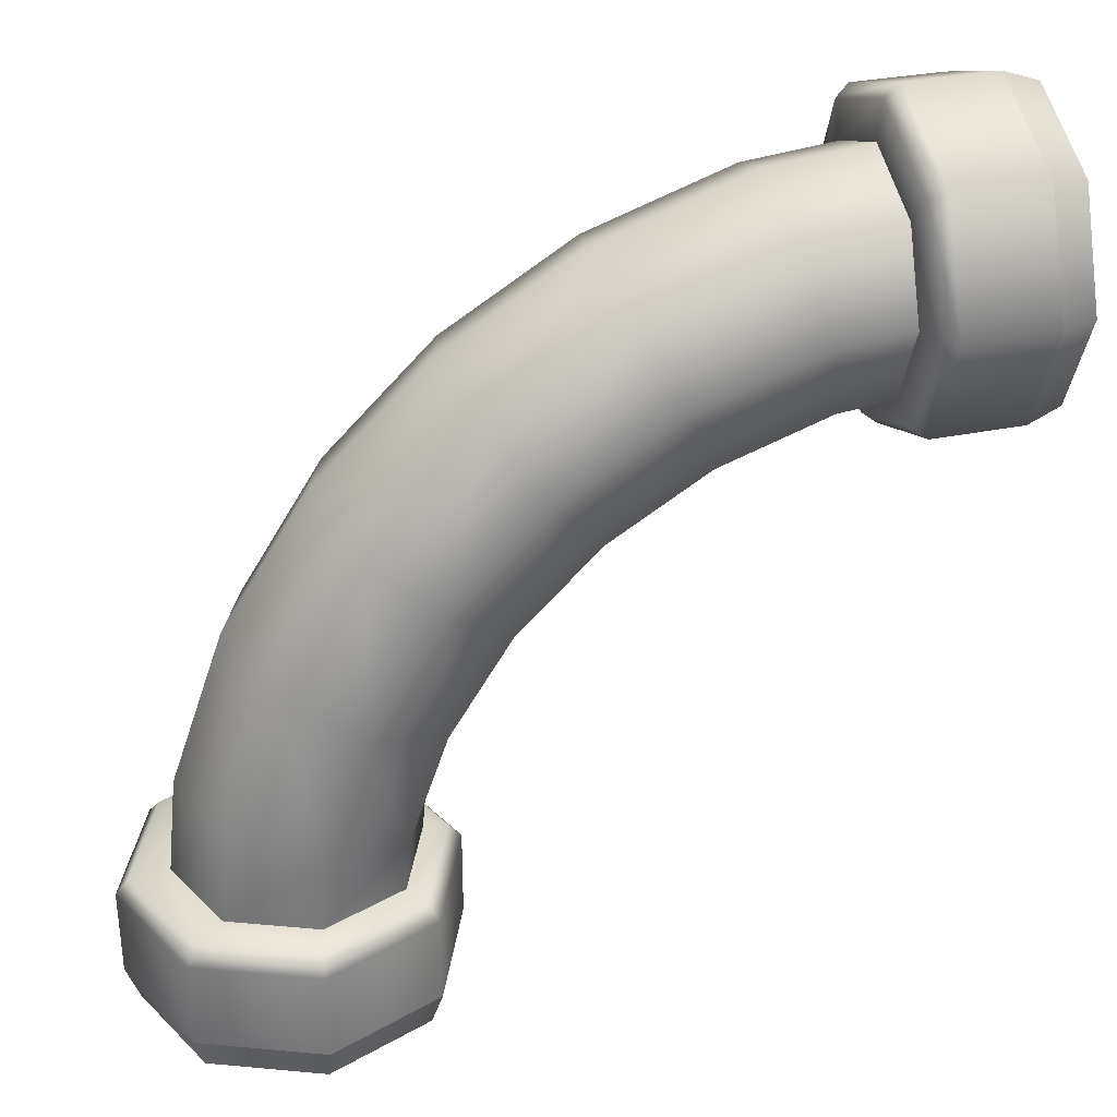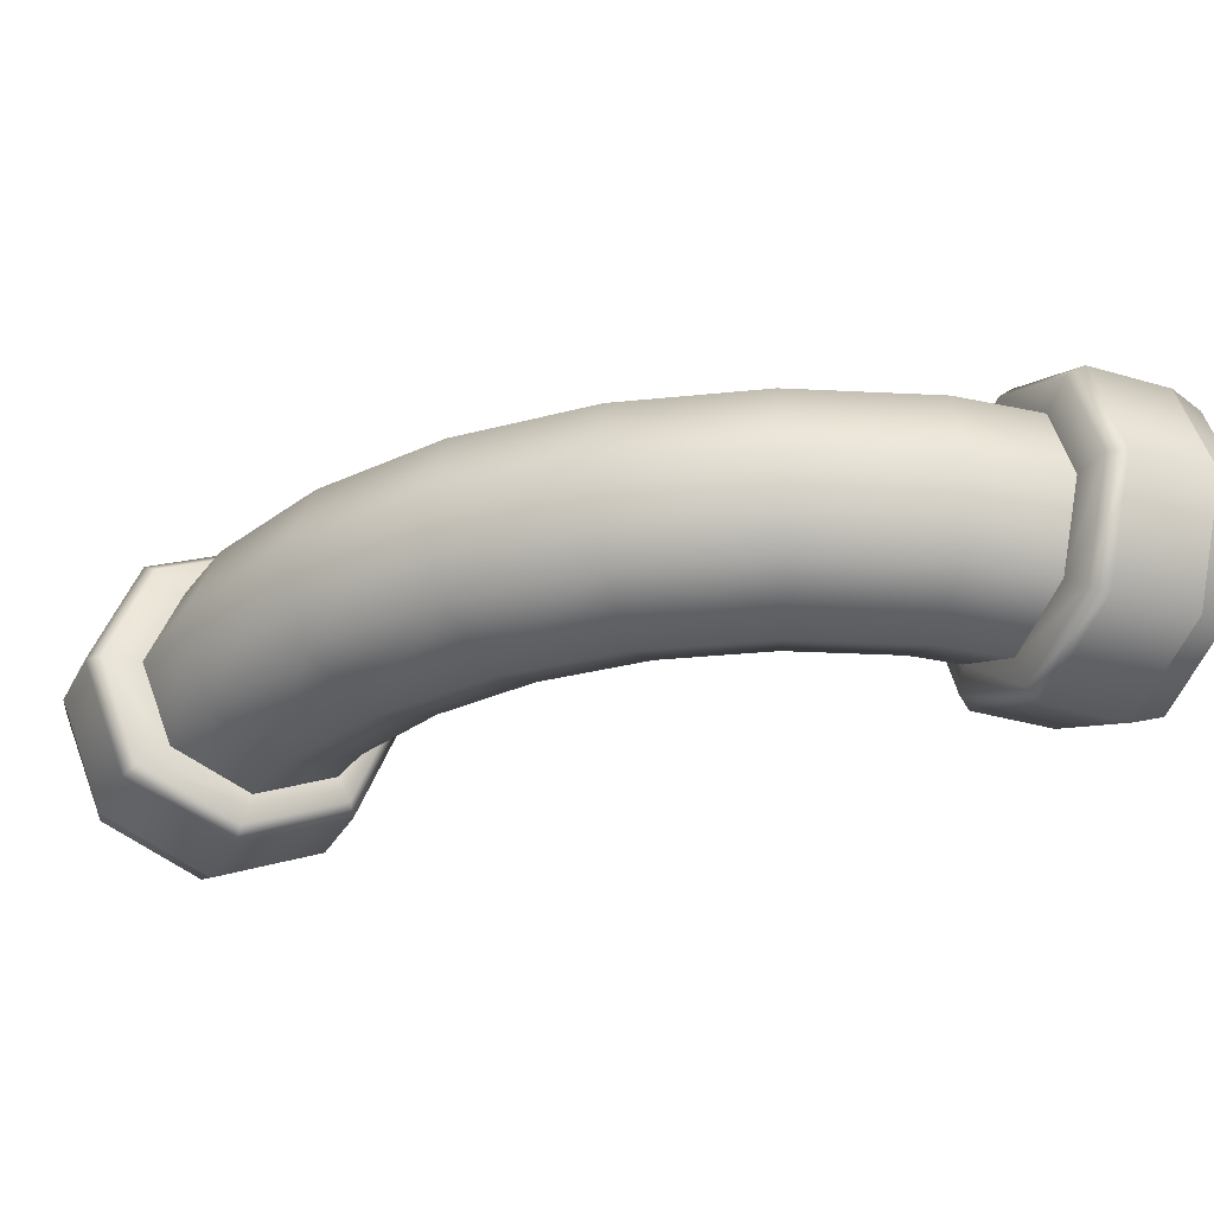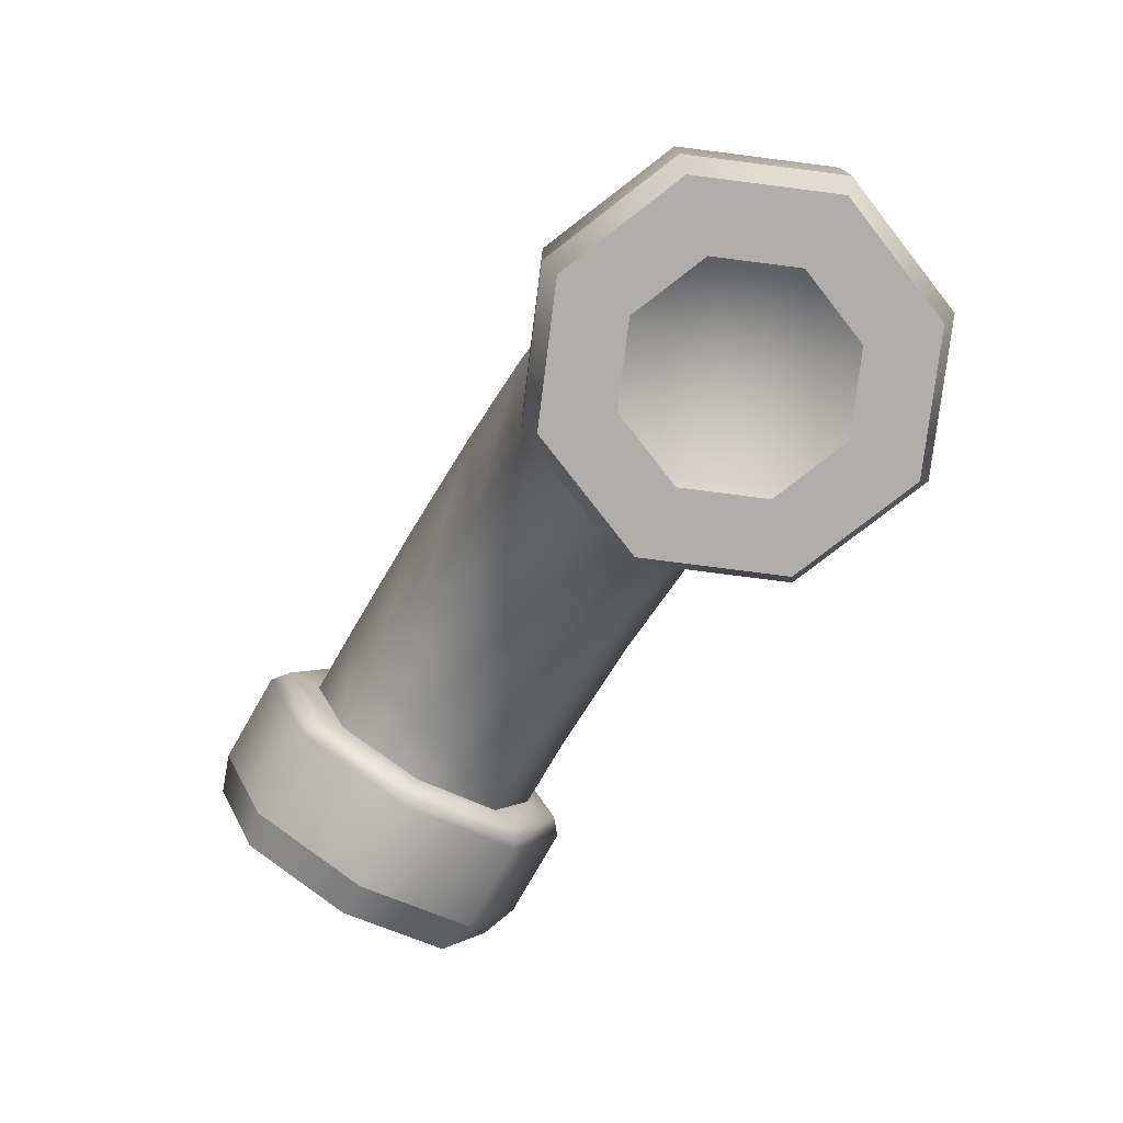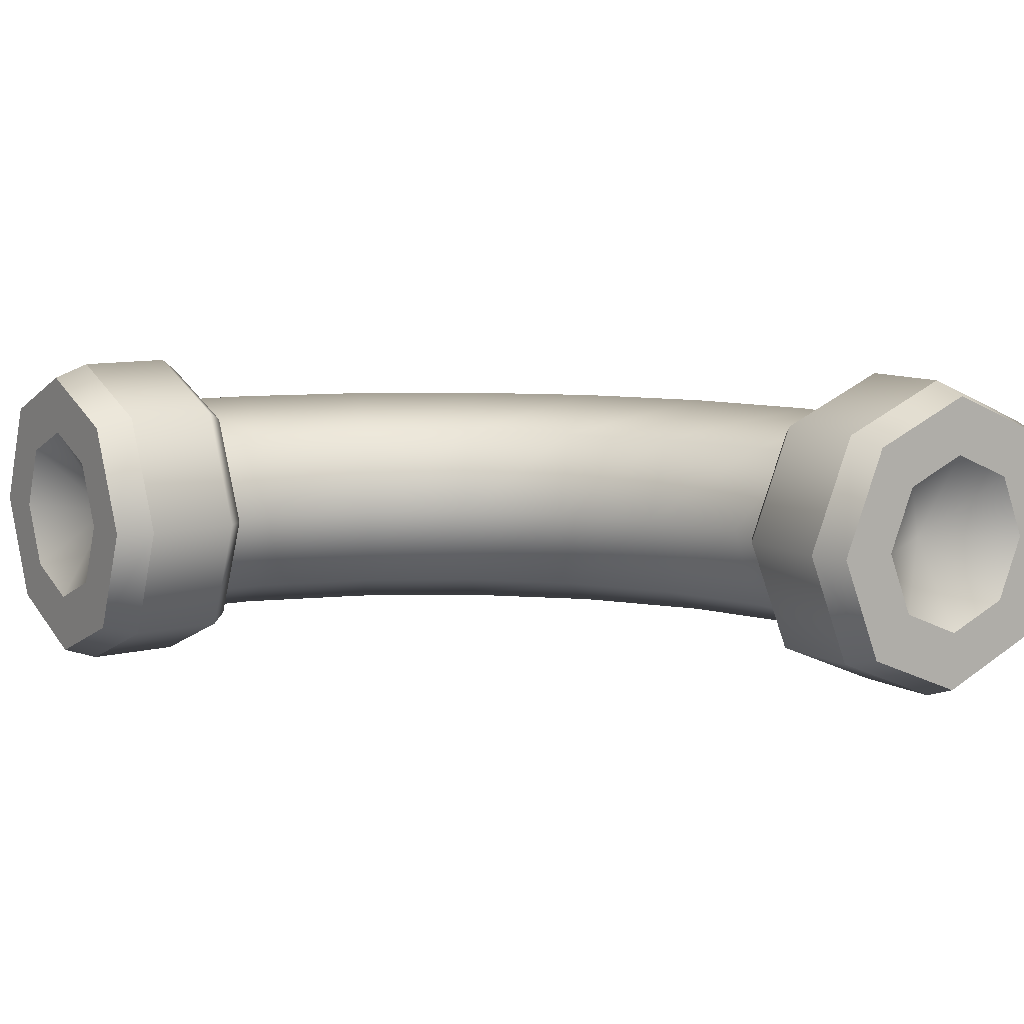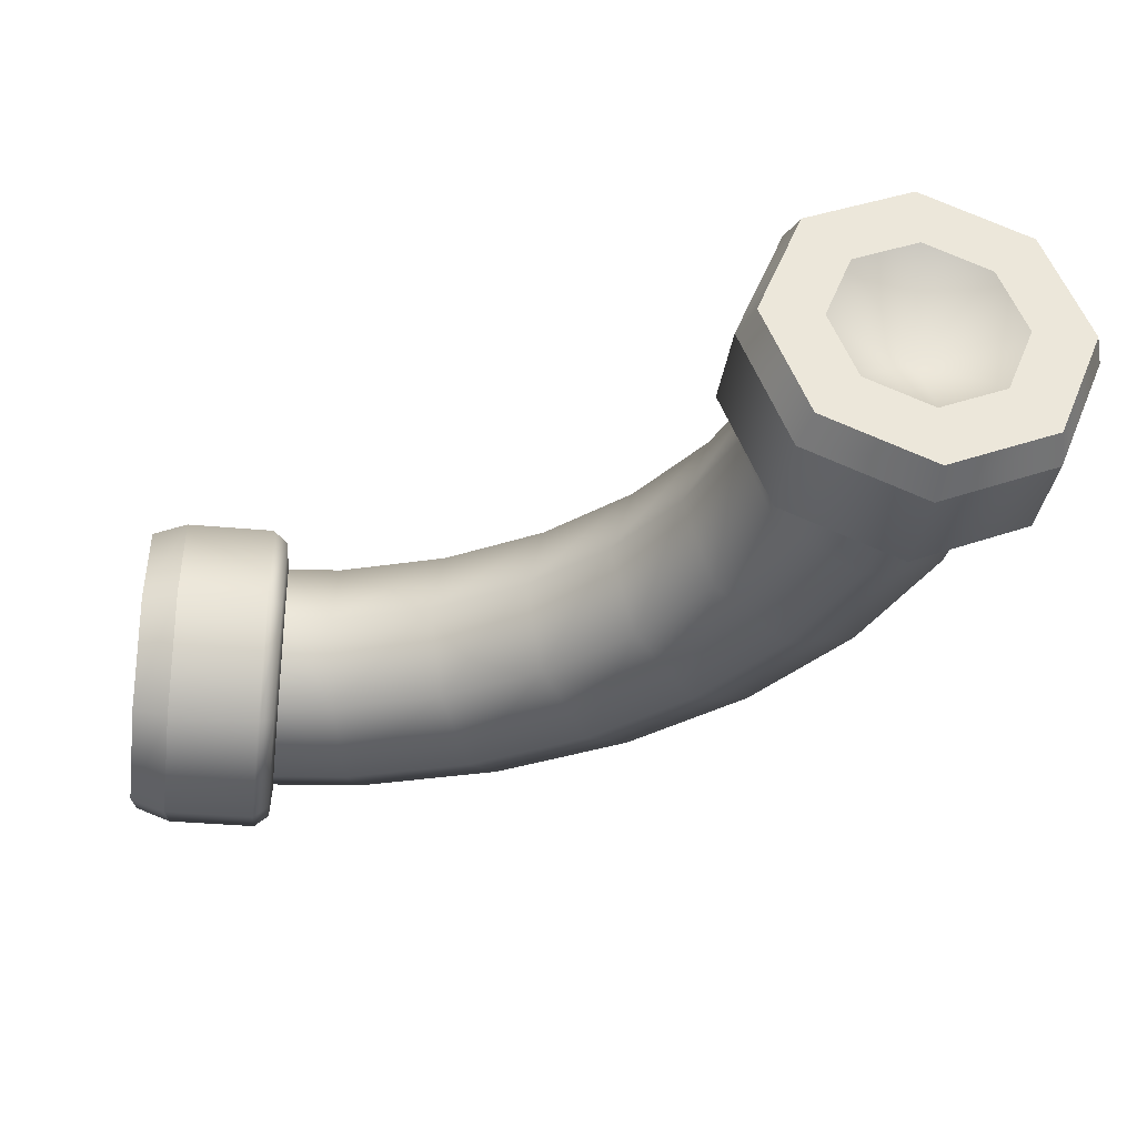
<metadata>
{"format":"obj","ext":"obj","renderer":"f3d","projection":"perspective","resolution":1024,"background":"white","views":[{"elev":33.1,"azim":164.6,"up":"+Z"},{"elev":-29.8,"azim":66.5,"up":"+Y"},{"elev":-77.9,"azim":60.3,"up":"+Z"},{"elev":9.3,"azim":-124.0,"up":"+Y"},{"elev":-33.3,"azim":-97.4,"up":"+Y"}]}
</metadata>
<code>
g techPipeElbow02
v 1.148 0 2.181
v 1.148 -0.2121 2.269
v 1.287 -0.2121 2.255
v 1.267 0 2.17
v 1.148 0.2121 2.269
v 1.559 -0.2121 2.16
v 1.287 0.2121 2.255
v 1.521 0 2.081
v 1.559 0.2121 2.16
v 1.148 -0.2121 2.269
v 1.148 -0.3 2.481
v 1.334 -0.2999 2.462
v 1.287 -0.2121 2.255
v 1.651 -0.2999 2.351
v 1.559 -0.2121 2.16
v 1.148 -0.3 2.481
v 1.148 -0.2121 2.693
v 1.381 -0.2121 2.669
v 1.334 -0.2999 2.462
v 1.743 -0.2121 2.542
v 1.651 -0.2999 2.351
v 1.148 0 2.781
v 1.148 0.2121 2.693
v 1.381 0.2121 2.669
v 1.4 0 2.754
v 1.148 -0.2121 2.693
v 1.743 0.2121 2.542
v 1.381 -0.2121 2.669
v 1.781 0 2.621
v 1.743 -0.2121 2.542
v 1.148 0.2121 2.693
v 1.148 0.3 2.481
v 1.334 0.2999 2.462
v 1.381 0.2121 2.669
v 1.651 0.2999 2.351
v 1.743 0.2121 2.542
v 1.148 0.3 2.481
v 1.148 0.2121 2.269
v 1.287 0.2121 2.255
v 1.334 0.2999 2.462
v 1.559 0.2121 2.16
v 1.651 0.2999 2.351
v 1.141 0 2.12
v 1.102 -0.2921 2.208
v 1.141 -0.2693 2.231
v 1.102 0 2.088
v 1.141 0.2693 2.231
v 1.102 0.2921 2.208
v 1.141 -0.2693 2.231
v 1.102 -0.2921 2.208
v 1.102 -0.4134 2.5
v 1.141 -0.3811 2.5
v 1.102 -0.2921 2.792
v 1.141 -0.2693 2.769
v 1.102 0 2.912
v 1.141 0 2.88
v 1.102 0.2921 2.792
v 1.141 0.2693 2.769
v 1.102 0.4134 2.5
v 1.141 0.3811 2.5
v 1.102 0.2921 2.208
v 1.141 0.2693 2.231
v 1.148 -0.2121 2.269
v 1.148 0 2.181
v 1.148 -0.3 2.481
v 1.141 0 2.12
v 1.148 -0.2121 2.693
v 1.148 0.2121 2.269
v 1.148 0 2.781
v 1.148 0.3 2.481
v 1.148 0.2121 2.693
v 1.102 0 2.088
v 0.8737 -0.2921 2.208
v 1.102 -0.2921 2.208
v 0.8737 0 2.088
v 1.102 0.2921 2.208
v 0.8737 0.2921 2.208
v 1.102 -0.2921 2.208
v 0.8737 -0.2921 2.208
v 0.8737 -0.4134 2.5
v 1.102 -0.4134 2.5
v 1.102 -0.4134 2.5
v 0.8737 -0.4134 2.5
v 0.8737 -0.2921 2.792
v 1.102 -0.2921 2.792
v 1.102 -0.2921 2.792
v 0.8737 -0.2921 2.792
v 0.8737 0 2.912
v 1.102 0 2.912
v 0.8737 0.2921 2.792
v 1.102 0.2921 2.792
v 1.102 0.2921 2.792
v 0.8737 0.2921 2.792
v 0.8737 0.4134 2.5
v 1.102 0.4134 2.5
v 1.102 0.4134 2.5
v 0.8737 0.4134 2.5
v 0.8737 0.2921 2.208
v 1.102 0.2921 2.208
v 0.8737 0 2.088
v 0.7834 -0.2693 2.231
v 0.8737 -0.2921 2.208
v 0.7834 0 2.12
v 0.8737 0.2921 2.208
v 0.7834 0.2693 2.231
v 0.8737 -0.2921 2.208
v 0.7834 -0.2693 2.231
v 0.7834 -0.3811 2.5
v 0.8737 -0.4134 2.5
v 0.8737 -0.4134 2.5
v 0.7834 -0.3811 2.5
v 0.7834 -0.2693 2.769
v 0.8737 -0.2921 2.792
v 0.8737 -0.2921 2.792
v 0.7834 -0.2693 2.769
v 0.7834 0 2.88
v 0.8737 0 2.912
v 0.7834 0.2693 2.769
v 0.8737 0.2921 2.792
v 0.8737 0.2921 2.792
v 0.7834 0.2693 2.769
v 0.7834 0.3811 2.5
v 0.8737 0.4134 2.5
v 0.8737 0.4134 2.5
v 0.7834 0.3811 2.5
v 0.7834 0.2693 2.231
v 0.8737 0.2921 2.208
v 1.748 0 1.938
v 1.803 0.2121 2.007
v 1.559 0.2121 2.16
v 1.521 0 2.081
v 1.803 -0.2121 2.007
v 1.559 -0.2121 2.16
v 1.938 0 1.748
v 2.007 0.2121 1.803
v 1.803 0.2121 2.007
v 1.748 0 1.938
v 2.007 -0.2121 1.803
v 1.803 -0.2121 2.007
v 2.081 0 1.521
v 2.16 0.2121 1.559
v 2.007 0.2121 1.803
v 1.938 0 1.748
v 2.16 -0.2121 1.559
v 2.007 -0.2121 1.803
v 1.803 0.2121 2.007
v 1.935 0.2999 2.172
v 1.651 0.2999 2.351
v 1.559 0.2121 2.16
v 2.007 0.2121 1.803
v 1.935 0.2999 2.172
v 1.803 0.2121 2.007
v 2.172 0.2999 1.935
v 2.16 0.2121 1.559
v 2.351 0.2999 1.651
v 2.255 0.2121 1.287
v 2.351 0.2999 1.651
v 2.16 0.2121 1.559
v 2.462 0.2999 1.334
v 2.481 0.3 1.148
v 2.269 0.2121 1.148
v 1.935 0.2999 2.172
v 2.067 0.2121 2.338
v 1.743 0.2121 2.542
v 1.651 0.2999 2.351
v 2.172 0.2999 1.935
v 2.067 0.2121 2.338
v 1.935 0.2999 2.172
v 2.338 0.2121 2.067
v 2.351 0.2999 1.651
v 2.542 0.2121 1.743
v 2.462 0.2999 1.334
v 2.542 0.2121 1.743
v 2.351 0.2999 1.651
v 2.669 0.2121 1.381
v 2.693 0.2121 1.148
v 2.481 0.3 1.148
v 2.067 0.2121 2.338
v 1.781 0 2.621
v 1.743 0.2121 2.542
v 2.122 0 2.407
v 1.743 -0.2121 2.542
v 2.067 -0.2121 2.338
v 2.338 0.2121 2.067
v 2.122 0 2.407
v 2.067 0.2121 2.338
v 2.407 0 2.122
v 2.067 -0.2121 2.338
v 2.338 -0.2121 2.067
v 2.542 0.2121 1.743
v 2.407 0 2.122
v 2.338 0.2121 2.067
v 2.621 0 1.781
v 2.338 -0.2121 2.067
v 2.542 -0.2121 1.743
v 2.669 0.2121 1.381
v 2.621 0 1.781
v 2.542 0.2121 1.743
v 2.754 0 1.4
v 2.542 -0.2121 1.743
v 2.669 -0.2121 1.381
v 2.693 -0.2121 1.148
v 2.781 0 1.148
v 2.693 0.2121 1.148
v 2.067 -0.2121 2.338
v 1.651 -0.2999 2.351
v 1.743 -0.2121 2.542
v 1.935 -0.2999 2.172
v 1.559 -0.2121 2.16
v 1.803 -0.2121 2.007
v 2.338 -0.2121 2.067
v 1.935 -0.2999 2.172
v 2.067 -0.2121 2.338
v 2.172 -0.2999 1.935
v 2.542 -0.2121 1.743
v 1.803 -0.2121 2.007
v 2.351 -0.2999 1.651
v 2.007 -0.2121 1.803
v 2.16 -0.2121 1.559
v 2.669 -0.2121 1.381
v 2.351 -0.2999 1.651
v 2.542 -0.2121 1.743
v 2.462 -0.2999 1.334
v 2.481 -0.3 1.148
v 2.693 -0.2121 1.148
v 2.462 -0.2999 1.334
v 2.16 -0.2121 1.559
v 2.351 -0.2999 1.651
v 2.255 -0.2121 1.287
v 2.269 -0.2121 1.148
v 2.481 -0.3 1.148
v 2.255 -0.2121 1.287
v 2.081 0 1.521
v 2.16 -0.2121 1.559
v 2.17 0 1.267
v 2.16 0.2121 1.559
v 2.255 0.2121 1.287
v 2.269 0.2121 1.148
v 2.181 0 1.148
v 2.269 -0.2121 1.148
v 2.12 0 1.141
v 2.231 -0.2693 1.141
v 2.208 -0.2921 1.102
v 2.088 0 1.102
v 2.231 0.2693 1.141
v 2.208 0.2921 1.102
v 2.231 -0.2693 1.141
v 2.5 -0.4134 1.102
v 2.208 -0.2921 1.102
v 2.5 -0.3811 1.141
v 2.792 -0.2921 1.102
v 2.769 -0.2693 1.141
v 2.912 0 1.102
v 2.88 0 1.141
v 2.792 0.2921 1.102
v 2.769 0.2693 1.141
v 2.5 0.4134 1.102
v 2.5 0.3811 1.141
v 2.208 0.2921 1.102
v 2.231 0.2693 1.141
v 2.269 -0.2121 1.148
v 2.181 0 1.148
v 2.481 -0.3 1.148
v 2.12 0 1.141
v 2.693 -0.2121 1.148
v 2.269 0.2121 1.148
v 2.781 0 1.148
v 2.481 0.3 1.148
v 2.693 0.2121 1.148
v 2.088 0 1.102
v 2.208 -0.2921 1.102
v 2.208 -0.2921 0.8737
v 2.088 0 0.8737
v 2.208 0.2921 1.102
v 2.208 0.2921 0.8737
v 2.208 -0.2921 1.102
v 2.5 -0.4134 1.102
v 2.5 -0.4134 0.8737
v 2.208 -0.2921 0.8737
v 2.5 -0.4134 1.102
v 2.792 -0.2921 1.102
v 2.792 -0.2921 0.8737
v 2.5 -0.4134 0.8737
v 2.792 -0.2921 1.102
v 2.912 0 0.8737
v 2.792 -0.2921 0.8737
v 2.912 0 1.102
v 2.792 0.2921 0.8737
v 2.792 0.2921 1.102
v 2.792 0.2921 1.102
v 2.5 0.4134 1.102
v 2.5 0.4134 0.8737
v 2.792 0.2921 0.8737
v 2.5 0.4134 1.102
v 2.208 0.2921 1.102
v 2.208 0.2921 0.8737
v 2.5 0.4134 0.8737
v 2.088 0 0.8737
v 2.208 -0.2921 0.8737
v 2.231 -0.2693 0.7834
v 2.12 0 0.7834
v 2.208 0.2921 0.8737
v 2.231 0.2693 0.7834
v 2.208 -0.2921 0.8737
v 2.5 -0.4134 0.8737
v 2.5 -0.3811 0.7834
v 2.231 -0.2693 0.7834
v 2.5 -0.4134 0.8737
v 2.792 -0.2921 0.8737
v 2.769 -0.2693 0.7834
v 2.5 -0.3811 0.7834
v 2.792 -0.2921 0.8737
v 2.88 0 0.7834
v 2.769 -0.2693 0.7834
v 2.912 0 0.8737
v 2.769 0.2693 0.7834
v 2.792 0.2921 0.8737
v 2.792 0.2921 0.8737
v 2.5 0.4134 0.8737
v 2.5 0.3811 0.7834
v 2.769 0.2693 0.7834
v 2.5 0.4134 0.8737
v 2.208 0.2921 0.8737
v 2.231 0.2693 0.7834
v 2.5 0.3811 0.7834
v 0.7834 0 2.27
v 0.9252 0 2.5
v 0.7834 -0.1628 2.337
v 0.7834 0.1628 2.337
v 0.7834 -0.2304 2.5
v 0.7834 0.2304 2.5
v 0.7834 -0.1628 2.663
v 0.7834 0.1628 2.663
v 0.7834 0 2.73
v 2.27 0 0.7834
v 2.337 -0.1628 0.7834
v 2.5 0 0.9252
v 2.337 0.1628 0.7834
v 2.5 -0.2304 0.7834
v 2.5 0.2304 0.7834
v 2.663 -0.1628 0.7834
v 2.663 0.1628 0.7834
v 2.73 0 0.7834
v 0.7834 0 2.12
v 0.7834 0 2.27
v 0.7834 -0.1628 2.337
v 0.7834 -0.2693 2.231
v 0.7834 0.2693 2.231
v 0.7834 -0.2304 2.5
v 0.7834 0.1628 2.337
v 0.7834 -0.3811 2.5
v 0.7834 0.3811 2.5
v 0.7834 -0.1628 2.663
v 0.7834 0.2304 2.5
v 0.7834 -0.2693 2.769
v 0.7834 0.2693 2.769
v 0.7834 0 2.73
v 0.7834 0.1628 2.663
v 0.7834 0 2.88
v 2.12 0 0.7834
v 2.337 -0.1628 0.7834
v 2.27 0 0.7834
v 2.231 -0.2693 0.7834
v 2.231 0.2693 0.7834
v 2.5 -0.2304 0.7834
v 2.337 0.1628 0.7834
v 2.5 -0.3811 0.7834
v 2.5 0.3811 0.7834
v 2.663 -0.1628 0.7834
v 2.5 0.2304 0.7834
v 2.769 -0.2693 0.7834
v 2.769 0.2693 0.7834
v 2.73 0 0.7834
v 2.663 0.1628 0.7834
v 2.88 0 0.7834
g techPipeElbow02_0
f 3 2 1
f 4 3 1
f 4 1 5
f 3 4 6
f 7 4 5
f 4 8 6
f 4 7 8
f 7 9 8
f 12 11 10
f 13 12 10
f 12 13 14
f 13 15 14
f 18 17 16
f 19 18 16
f 18 19 20
f 19 21 20
f 24 23 22
f 25 24 22
f 25 22 26
f 24 25 27
f 28 25 26
f 25 29 27
f 25 28 29
f 28 30 29
f 33 32 31
f 34 33 31
f 33 34 35
f 34 36 35
f 39 38 37
f 40 39 37
f 39 40 41
f 40 42 41
f 45 44 43
f 44 46 43
f 43 46 47
f 46 48 47
f 51 50 49
f 52 51 49
f 53 51 52
f 54 53 52
f 55 53 54
f 56 55 54
f 57 55 56
f 58 57 56
f 59 57 58
f 60 59 58
f 61 59 60
f 62 61 60
f 52 49 63
f 63 49 64
f 65 52 63
f 54 52 65
f 49 66 64
f 67 54 65
f 56 54 67
f 64 66 68
f 66 62 68
f 69 56 67
f 58 56 69
f 68 62 70
f 62 60 70
f 71 58 69
f 70 60 71
f 60 58 71
f 74 73 72
f 73 75 72
f 72 75 76
f 75 77 76
f 80 79 78
f 81 80 78
f 84 83 82
f 85 84 82
f 88 87 86
f 89 88 86
f 90 88 89
f 91 90 89
f 94 93 92
f 95 94 92
f 98 97 96
f 99 98 96
f 102 101 100
f 101 103 100
f 100 103 104
f 103 105 104
f 108 107 106
f 109 108 106
f 112 111 110
f 113 112 110
f 116 115 114
f 117 116 114
f 118 116 117
f 119 118 117
f 122 121 120
f 123 122 120
f 126 125 124
f 127 126 124
f 130 129 128
f 131 130 128
f 131 128 132
f 133 131 132
f 136 135 134
f 137 136 134
f 137 134 138
f 139 137 138
f 142 141 140
f 143 142 140
f 143 140 144
f 145 143 144
f 148 147 146
f 149 148 146
f 152 151 150
f 151 153 150
f 150 153 154
f 153 155 154
f 158 157 156
f 157 159 156
f 156 159 160
f 161 156 160
f 164 163 162
f 165 164 162
f 168 167 166
f 167 169 166
f 166 169 170
f 169 171 170
f 174 173 172
f 173 175 172
f 172 175 176
f 177 172 176
f 180 179 178
f 179 181 178
f 179 182 181
f 182 183 181
f 186 185 184
f 185 187 184
f 185 188 187
f 188 189 187
f 192 191 190
f 191 193 190
f 191 194 193
f 194 195 193
f 198 197 196
f 197 199 196
f 197 200 199
f 200 201 199
f 199 201 202
f 203 199 202
f 196 199 203
f 204 196 203
f 207 206 205
f 206 208 205
f 206 209 208
f 209 210 208
f 213 212 211
f 212 214 211
f 211 214 215
f 212 216 214
f 214 217 215
f 216 218 214
f 214 218 217
f 218 219 217
f 222 221 220
f 221 223 220
f 220 223 224
f 225 220 224
f 228 227 226
f 227 229 226
f 226 229 230
f 231 226 230
f 234 233 232
f 233 235 232
f 233 236 235
f 236 237 235
f 235 237 238
f 239 235 238
f 232 235 239
f 240 232 239
f 243 242 241
f 244 243 241
f 244 241 245
f 246 244 245
f 249 248 247
f 248 250 247
f 248 251 250
f 251 252 250
f 251 253 252
f 253 254 252
f 253 255 254
f 255 256 254
f 255 257 256
f 257 258 256
f 257 259 258
f 259 260 258
f 247 250 261
f 247 261 262
f 250 263 261
f 250 252 263
f 264 247 262
f 252 265 263
f 252 254 265
f 264 262 266
f 260 264 266
f 254 267 265
f 254 256 267
f 260 266 268
f 258 260 268
f 256 269 267
f 258 268 269
f 256 258 269
f 272 271 270
f 273 272 270
f 273 270 274
f 275 273 274
f 278 277 276
f 279 278 276
f 282 281 280
f 283 282 280
f 286 285 284
f 285 287 284
f 285 288 287
f 288 289 287
f 292 291 290
f 293 292 290
f 296 295 294
f 297 296 294
f 300 299 298
f 301 300 298
f 301 298 302
f 303 301 302
f 306 305 304
f 307 306 304
f 310 309 308
f 311 310 308
f 314 313 312
f 313 315 312
f 313 316 315
f 316 317 315
f 320 319 318
f 321 320 318
f 324 323 322
f 325 324 322
f 328 327 326
f 326 327 329
f 330 327 328
f 329 327 331
f 332 327 330
f 331 327 333
f 334 327 332
f 333 327 334
f 337 336 335
f 337 335 338
f 337 339 336
f 337 338 340
f 337 341 339
f 337 340 342
f 337 343 341
f 337 342 343
f 346 345 344
f 347 346 344
f 344 345 348
f 349 346 347
f 345 350 348
f 351 349 347
f 348 350 352
f 353 349 351
f 350 354 352
f 355 353 351
f 352 354 356
f 357 353 355
f 354 358 356
f 359 357 355
f 356 358 359
f 358 357 359
f 362 361 360
f 361 363 360
f 362 360 364
f 361 365 363
f 366 362 364
f 365 367 363
f 366 364 368
f 365 369 367
f 370 366 368
f 369 371 367
f 370 368 372
f 369 373 371
f 374 370 372
f 373 375 371
f 374 372 375
f 373 374 375

</code>
